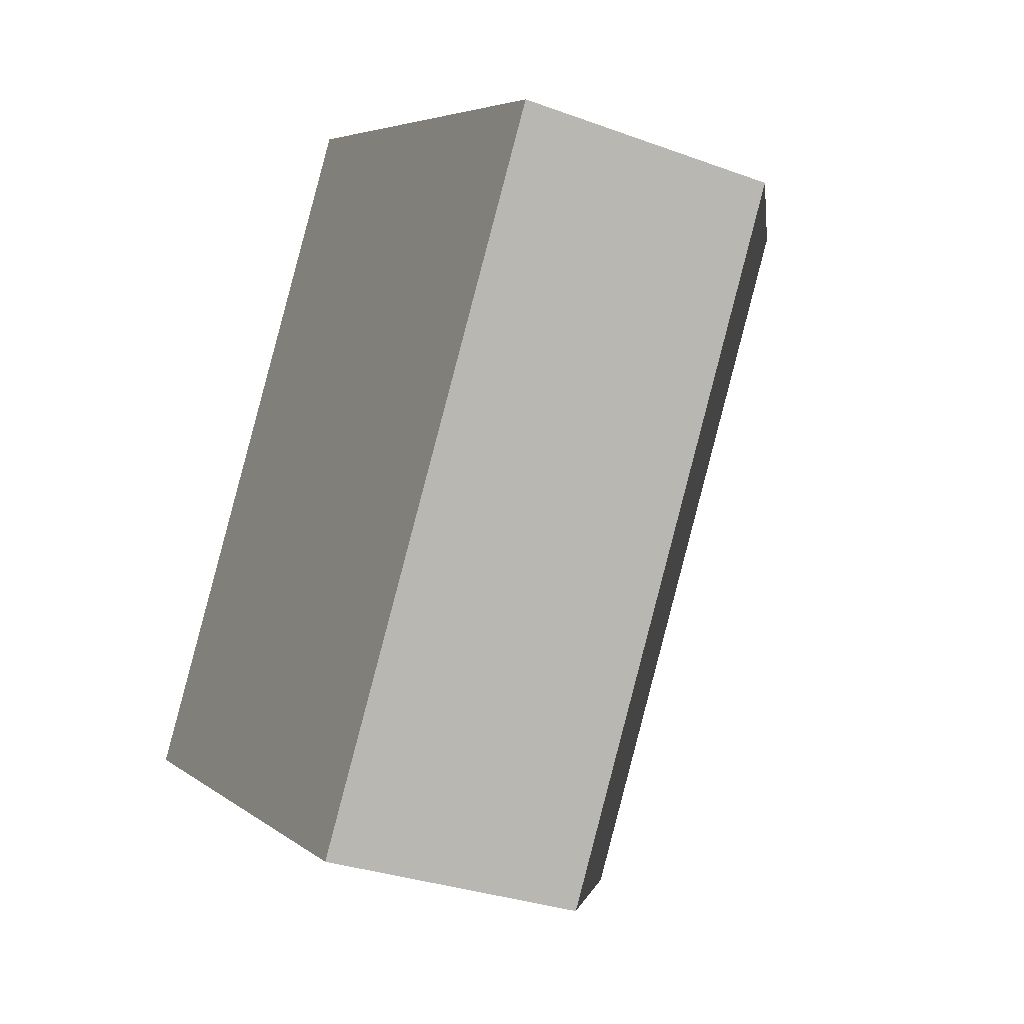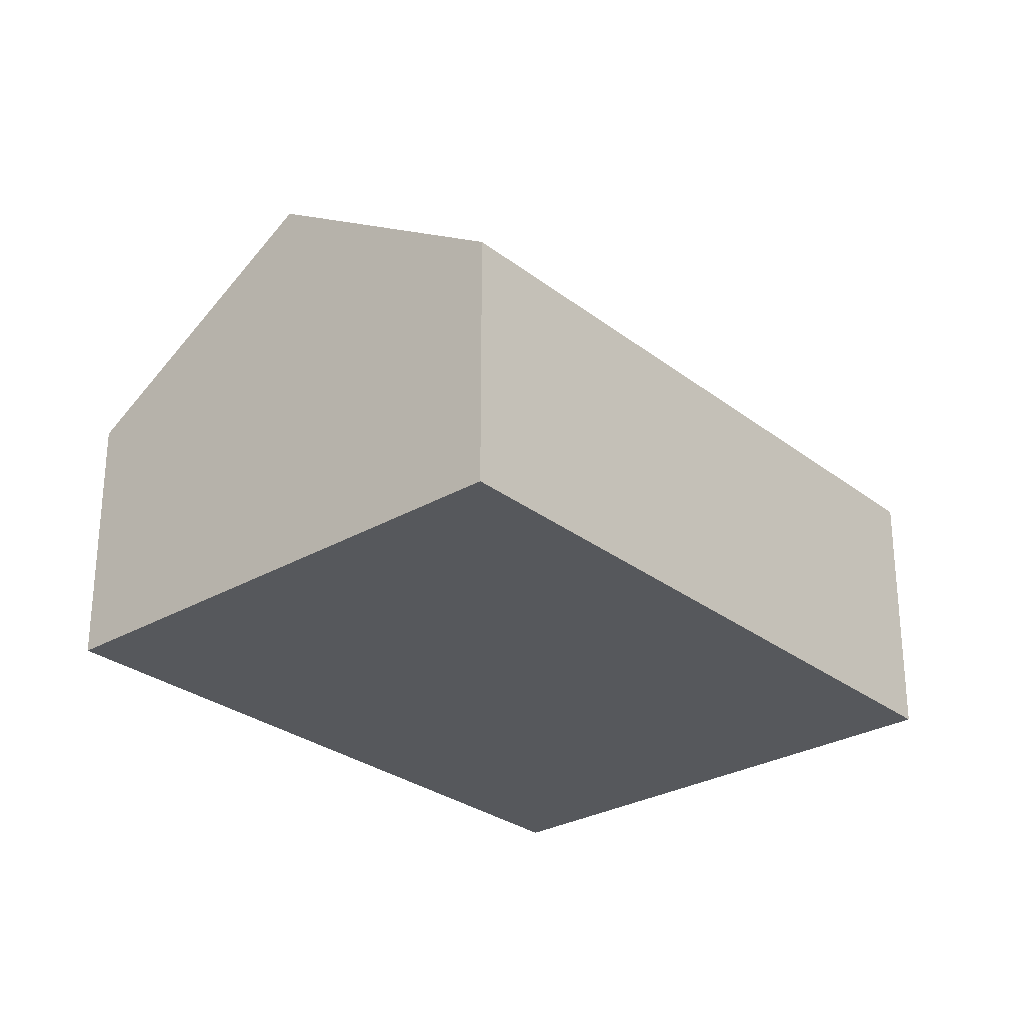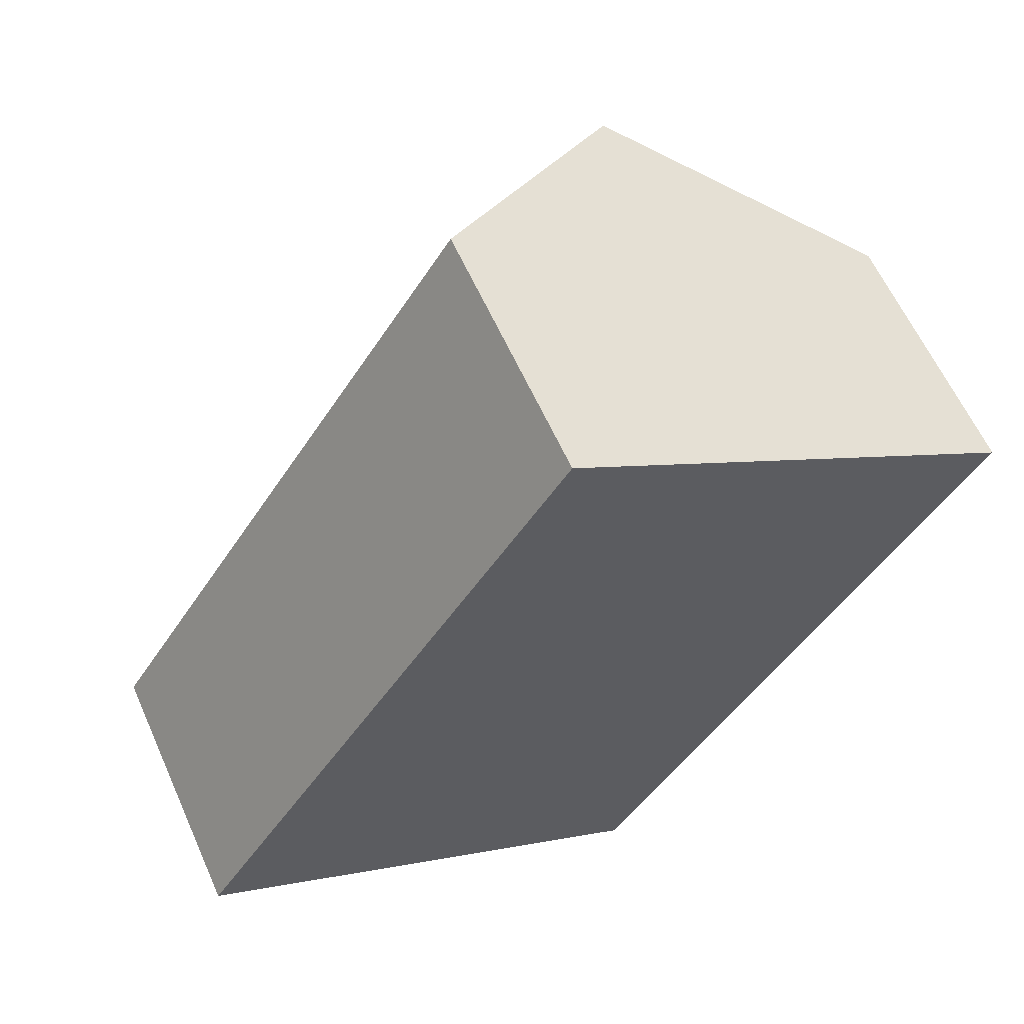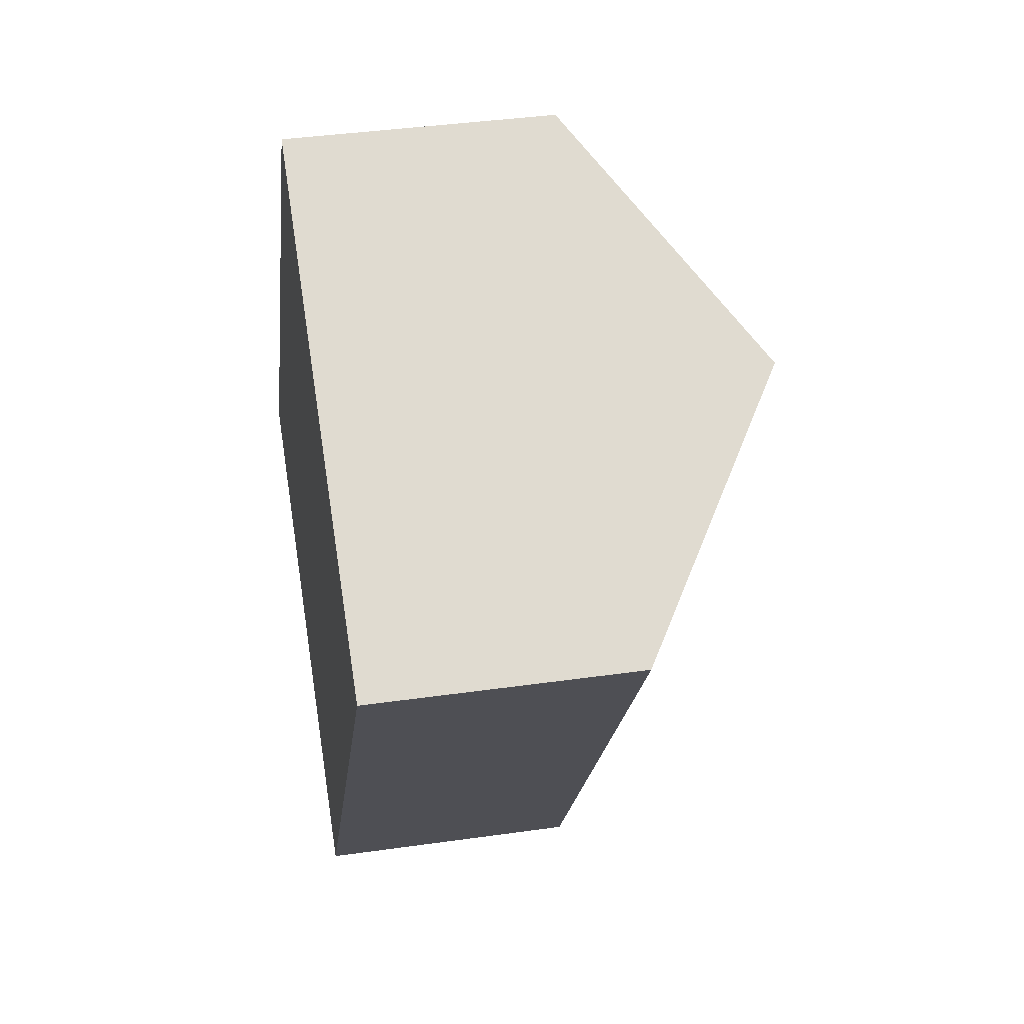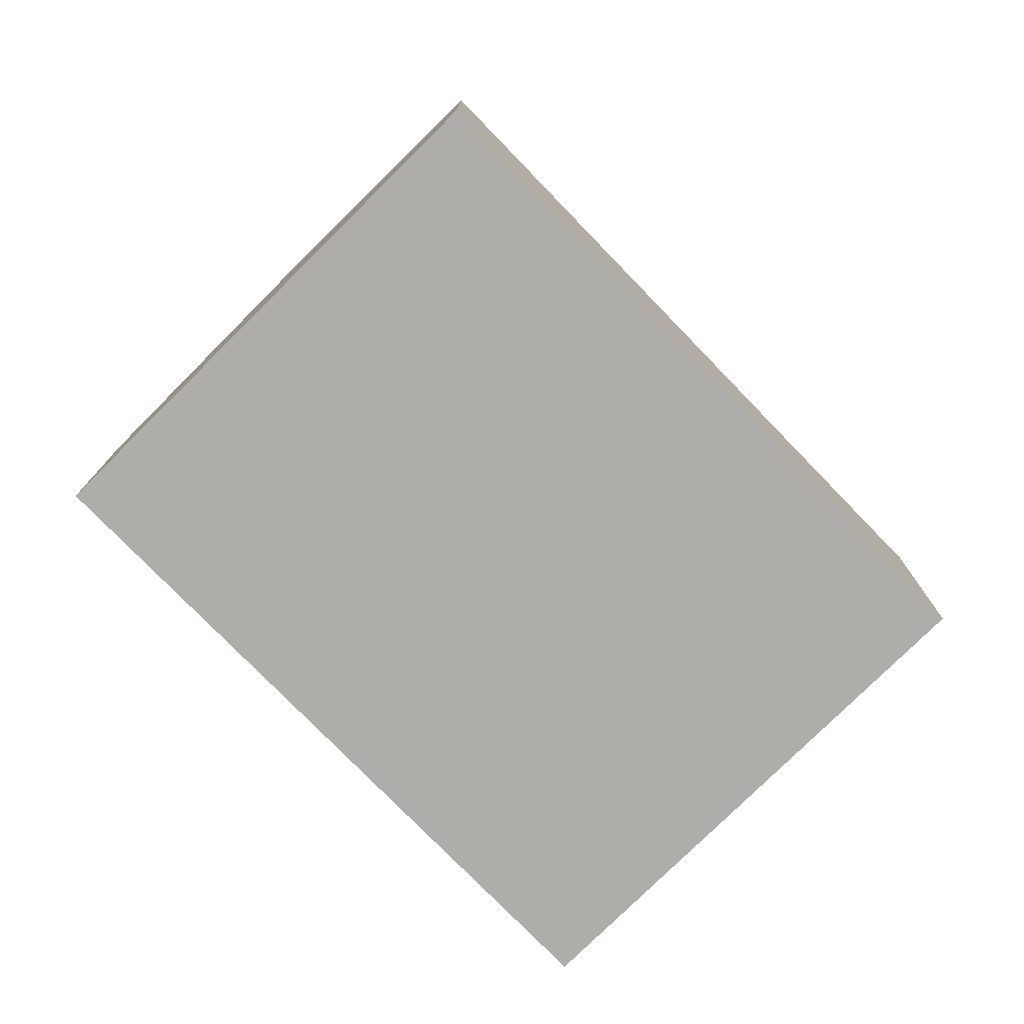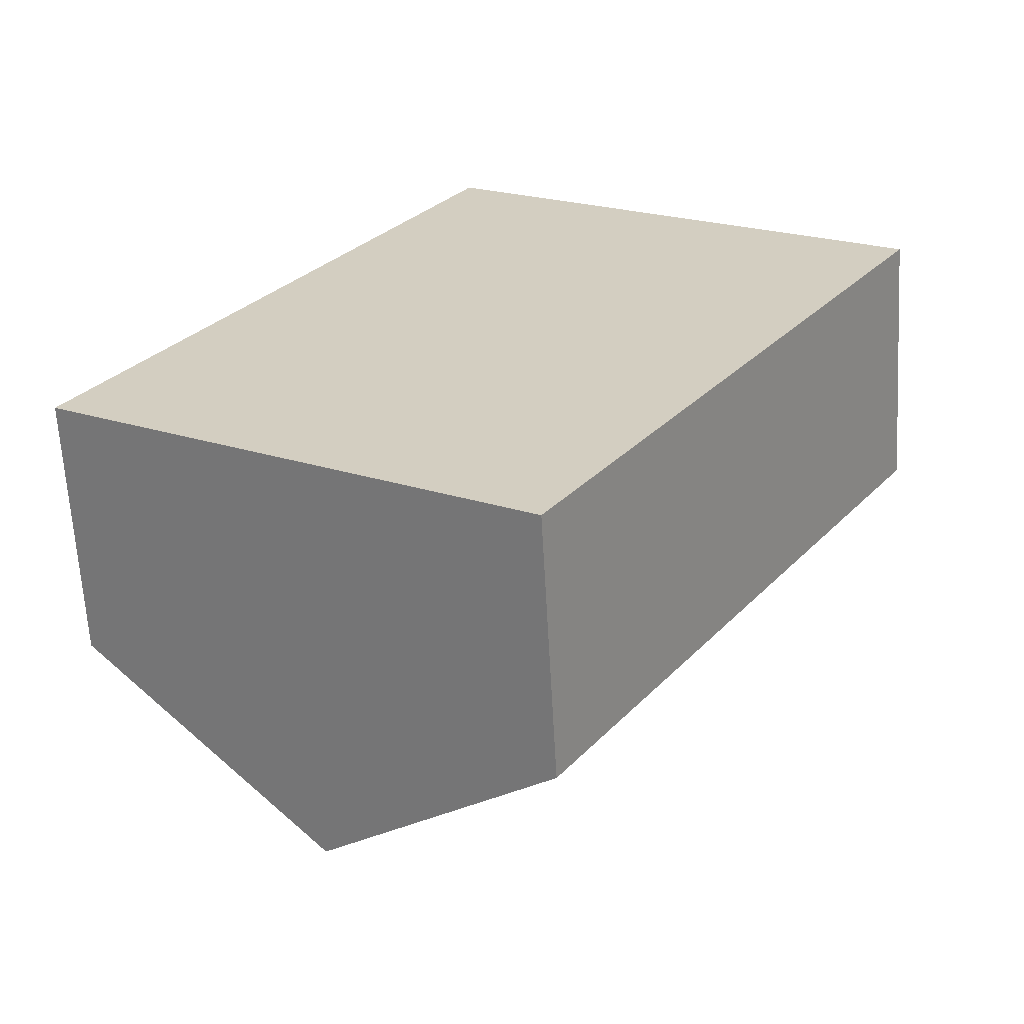
<metadata>
{"format":"obj","ext":"obj","renderer":"f3d","projection":"perspective","resolution":1024,"background":"white","views":[{"elev":-30.7,"azim":62.1,"up":"+Z"},{"elev":-28.2,"azim":73.5,"up":"+Y"},{"elev":60.7,"azim":-24.0,"up":"+Z"},{"elev":39.1,"azim":79.9,"up":"+Z"},{"elev":-77.4,"azim":76.9,"up":"+Y"},{"elev":-64.2,"azim":3.3,"up":"+Z"}]}
</metadata>
<code>
v  10.23 5.759 -6.422
v  13.69 9.347 10.13
v  18.83 5.737 6.91
v  5.126 9.347 -3.217
v  8.569 5.746 13.35
v  0 5.746 3.518e-16
v  0 0 0
v  5.126 1.97e-16 -3.217
v  10.23 3.932e-16 -6.422
v  8.569 -8.176e-16 13.35
v  13.69 -6.206e-16 10.13
v  18.83 -4.231e-16 6.91
g defaultobject
f 1 2 3
f 2 1 4
f 5 4 6
f 4 5 2
f 4 7 6
f 7 4 1
f 7 1 8
f 8 1 9
f 7 5 6
f 5 7 10
f 10 2 5
f 2 10 3
f 3 10 11
f 3 11 12
f 3 9 1
f 9 3 12
f 8 10 7
f 10 8 9
f 10 9 11
f 11 9 12

</code>
